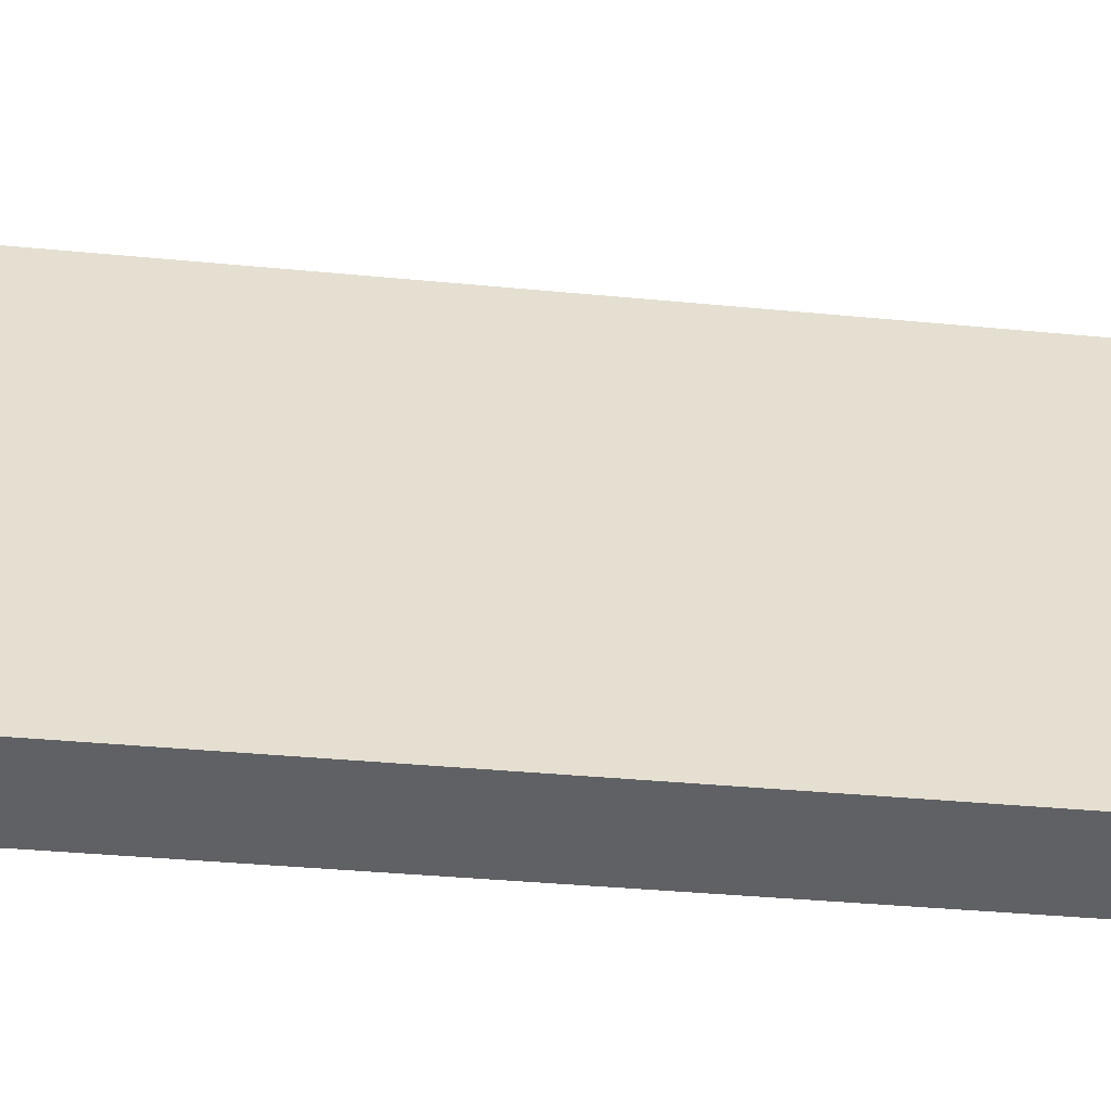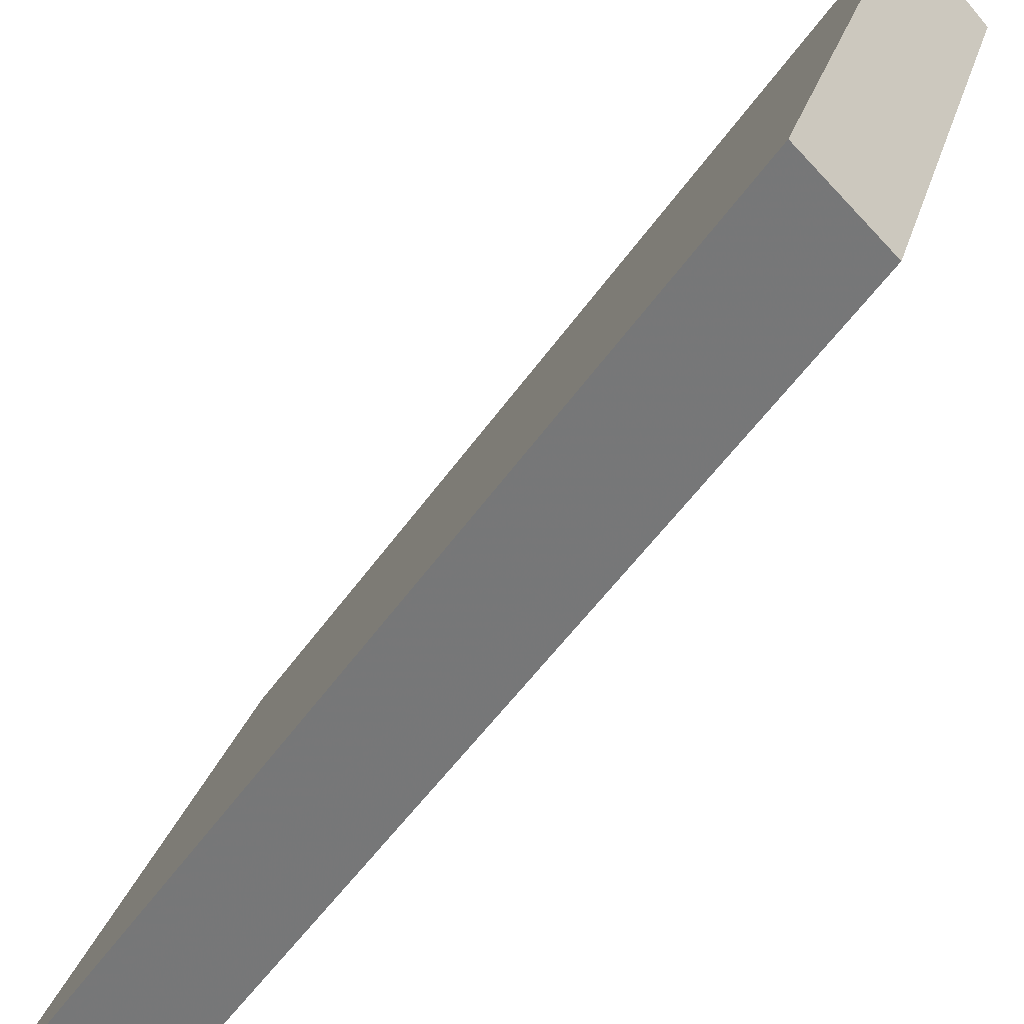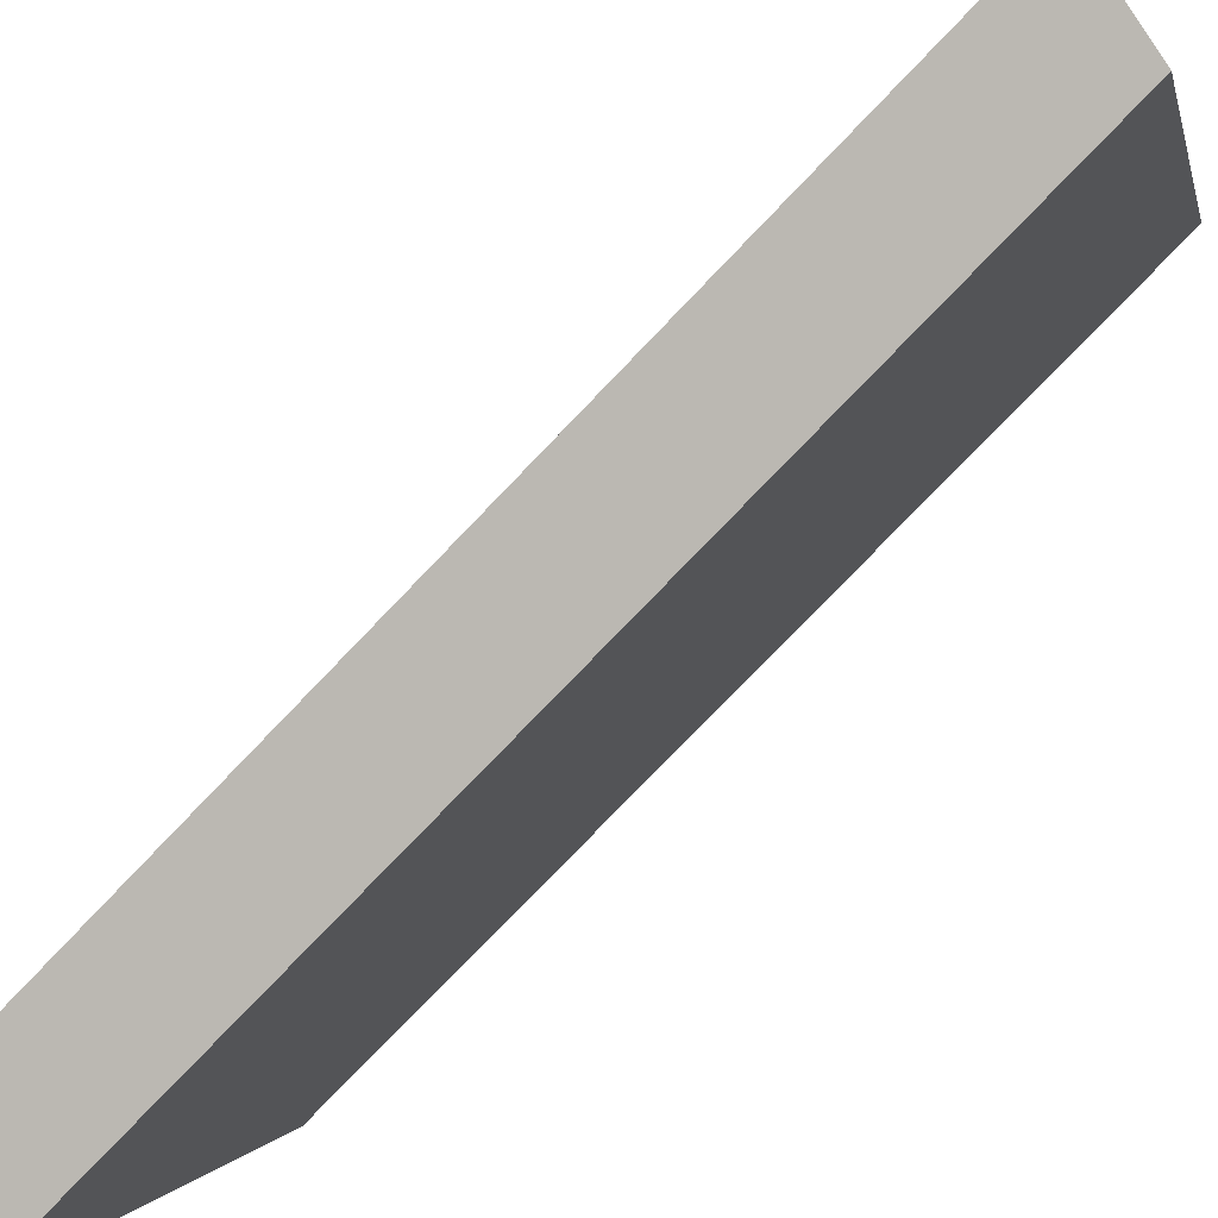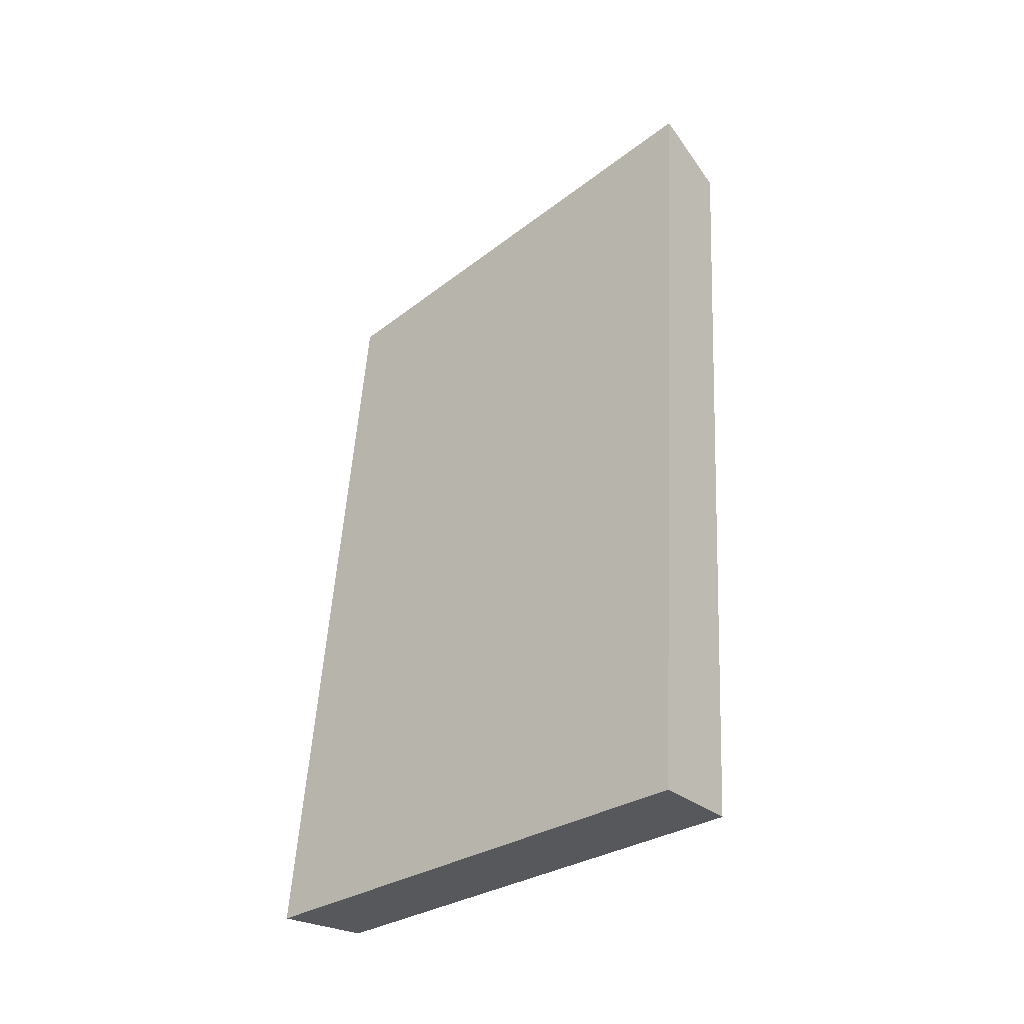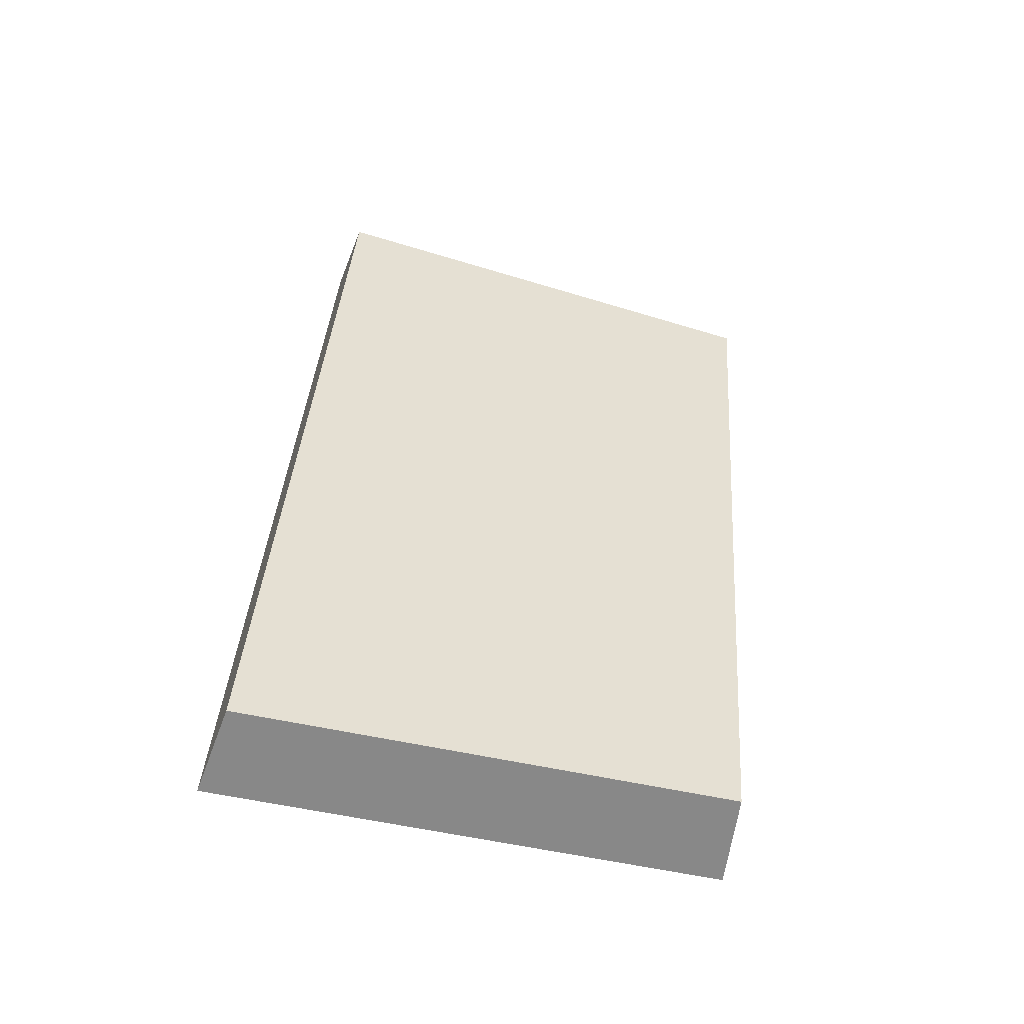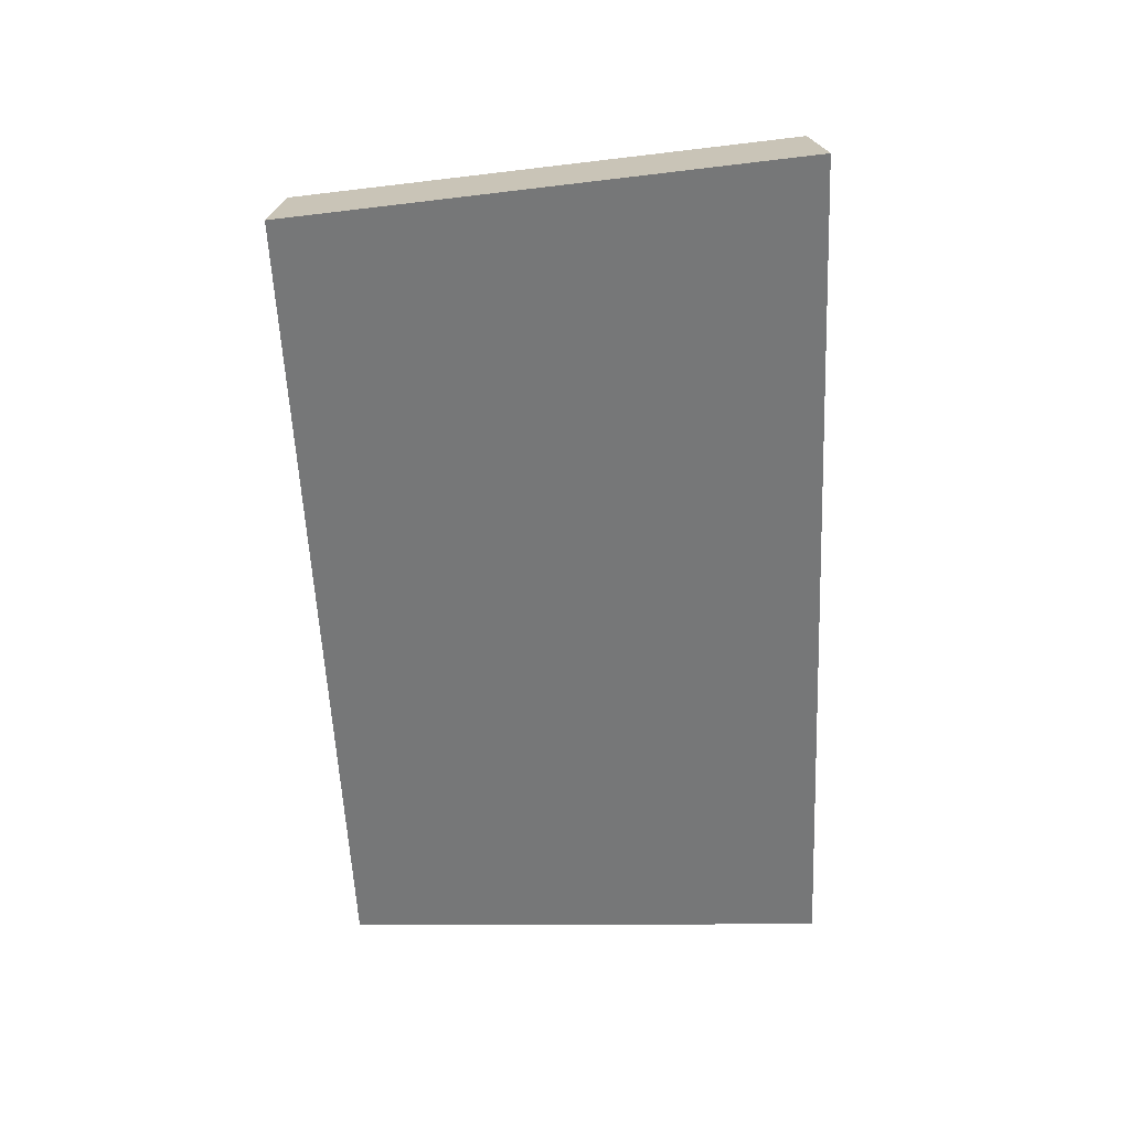
<metadata>
{"format":"obj","ext":"obj","renderer":"f3d","projection":"perspective","resolution":1024,"background":"white","views":[{"elev":-34.5,"azim":-89.9,"up":"+Y"},{"elev":-51.8,"azim":-26.0,"up":"+Y"},{"elev":-76.8,"azim":-36.1,"up":"+Y"},{"elev":-32.8,"azim":-66.1,"up":"+Z"},{"elev":-58.9,"azim":57.0,"up":"+Z"},{"elev":40.3,"azim":-110.5,"up":"+Z"}]}
</metadata>
<code>
v 2.082 0.1074 2.714
v 2.079 0.1074 2.696
v 2.083 0.1169 2.696
v 2.085 0.1169 2.713
v 2.081 0.1177 2.696
v 2.083 0.1169 2.696
v 2.079 0.1074 2.696
v 2.077 0.1078 2.696
v 2.083 0.1177 2.713
v 2.085 0.1169 2.713
v 2.083 0.1169 2.696
v 2.081 0.1177 2.696
v 2.077 0.1078 2.696
v 2.079 0.1074 2.696
v 2.082 0.1074 2.714
v 2.08 0.1078 2.715
v 2.08 0.1078 2.715
v 2.082 0.1074 2.714
v 2.085 0.1169 2.713
v 2.083 0.1177 2.713
v 2.083 0.1177 2.713
v 2.081 0.1177 2.696
v 2.077 0.1078 2.696
v 2.08 0.1078 2.715
f 1 2 3
f 1 3 4
f 5 6 7
f 5 7 8
f 9 10 11
f 9 11 12
f 13 14 15
f 13 15 16
f 17 18 19
f 17 19 20
f 21 22 23
f 21 23 24

</code>
